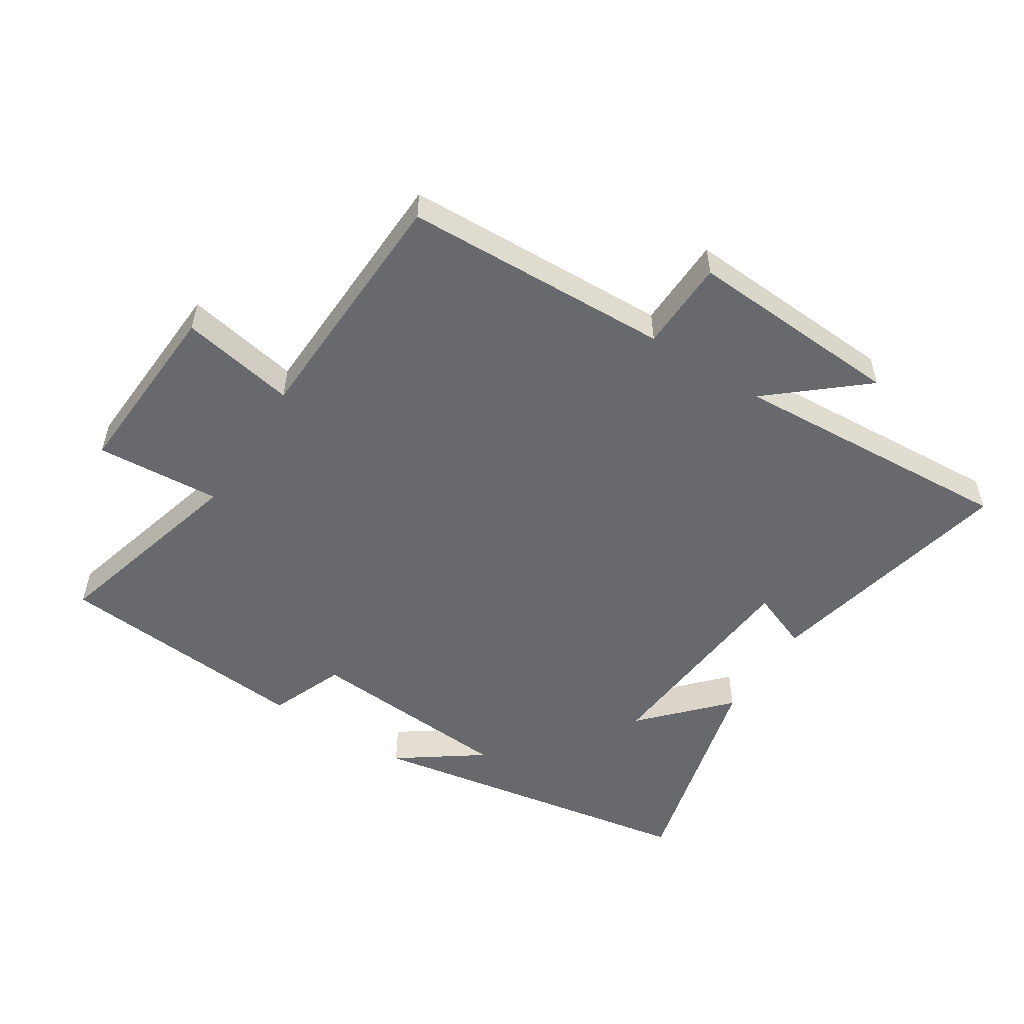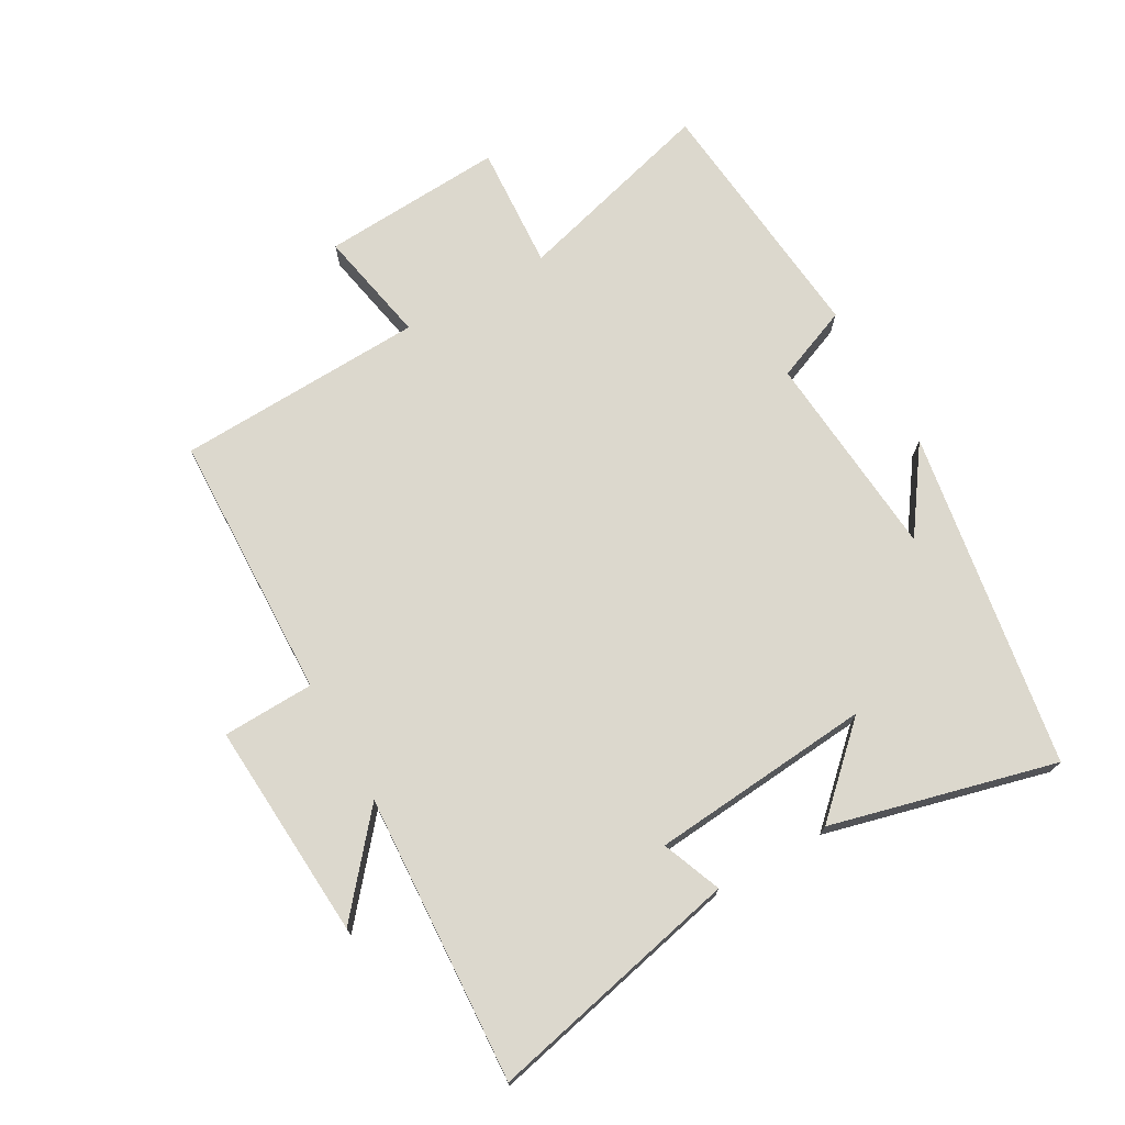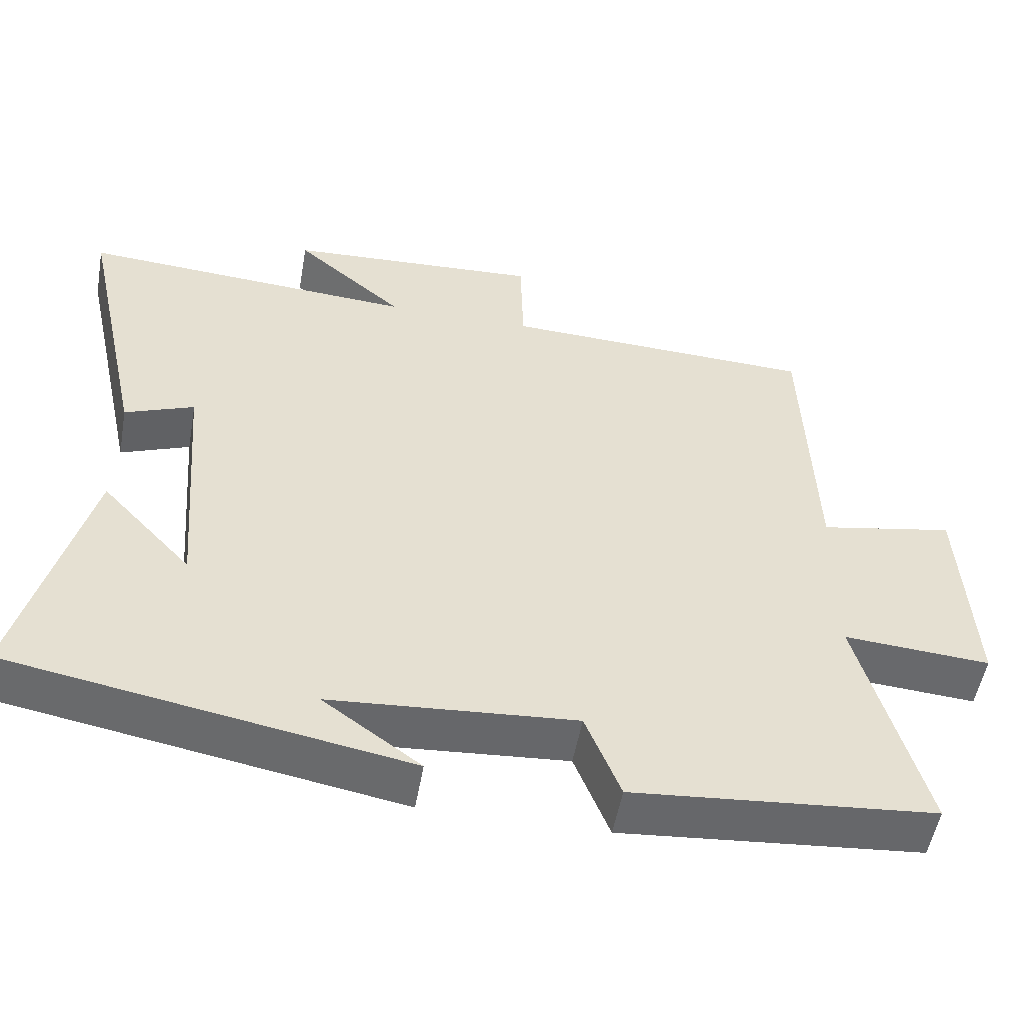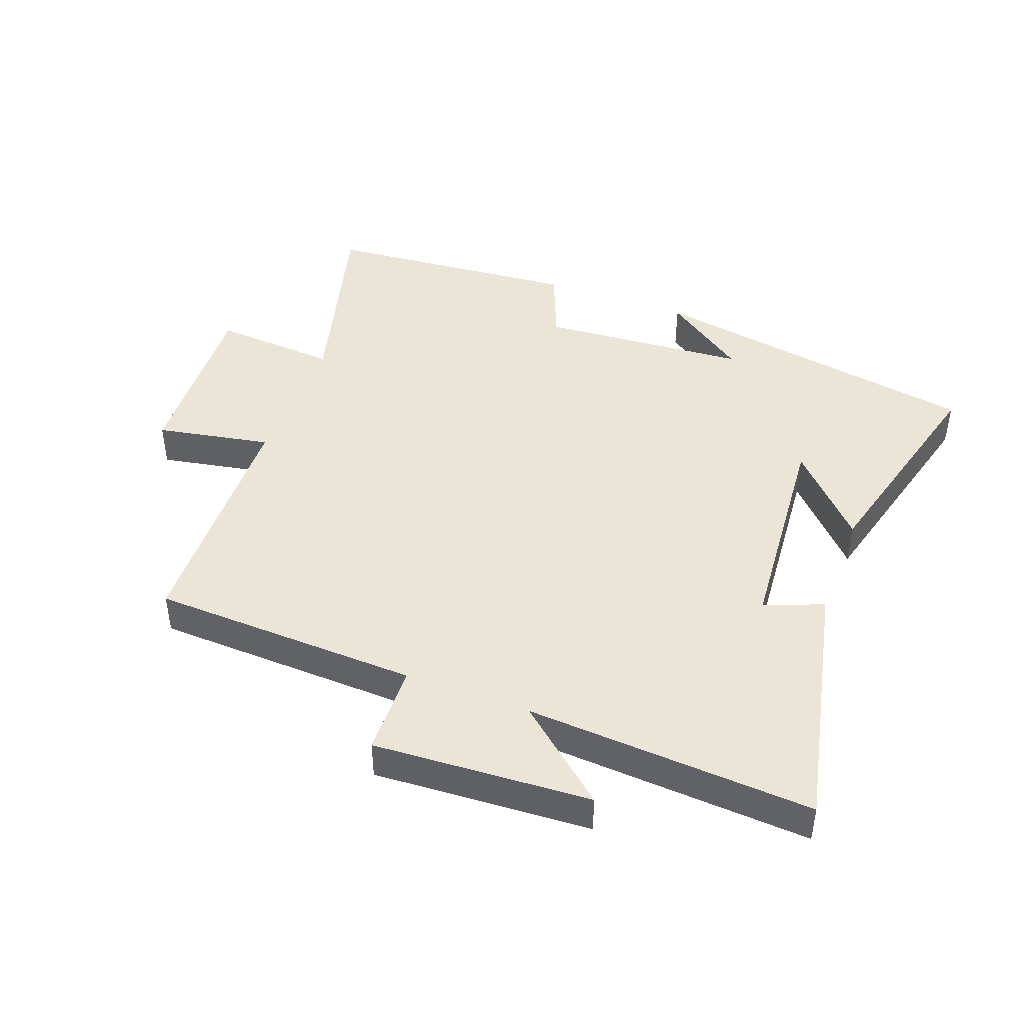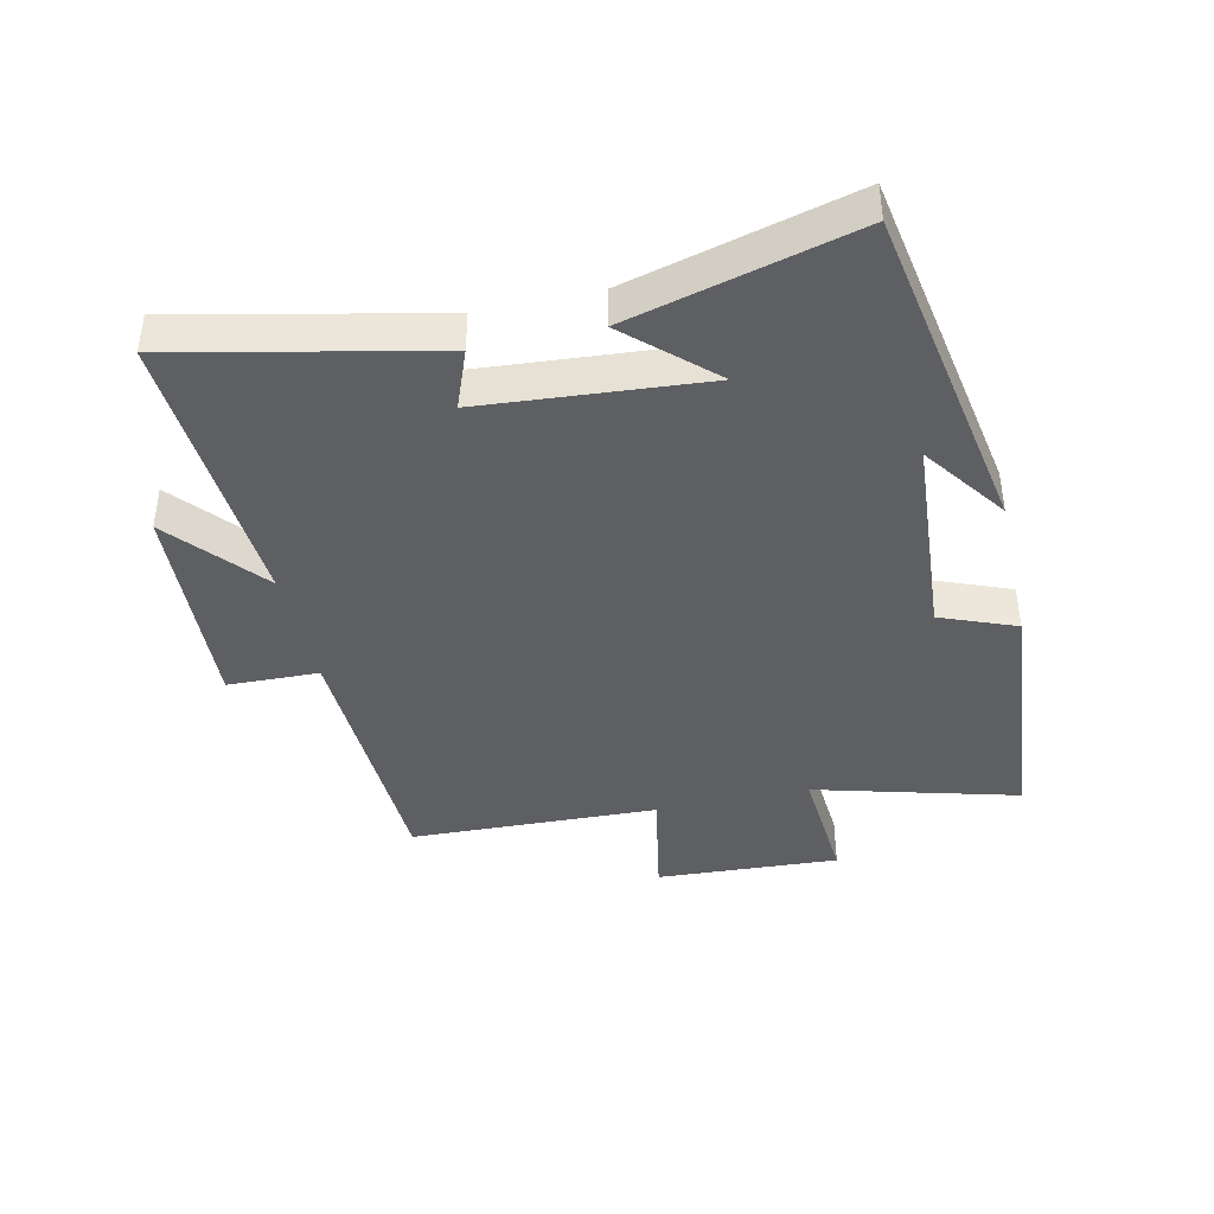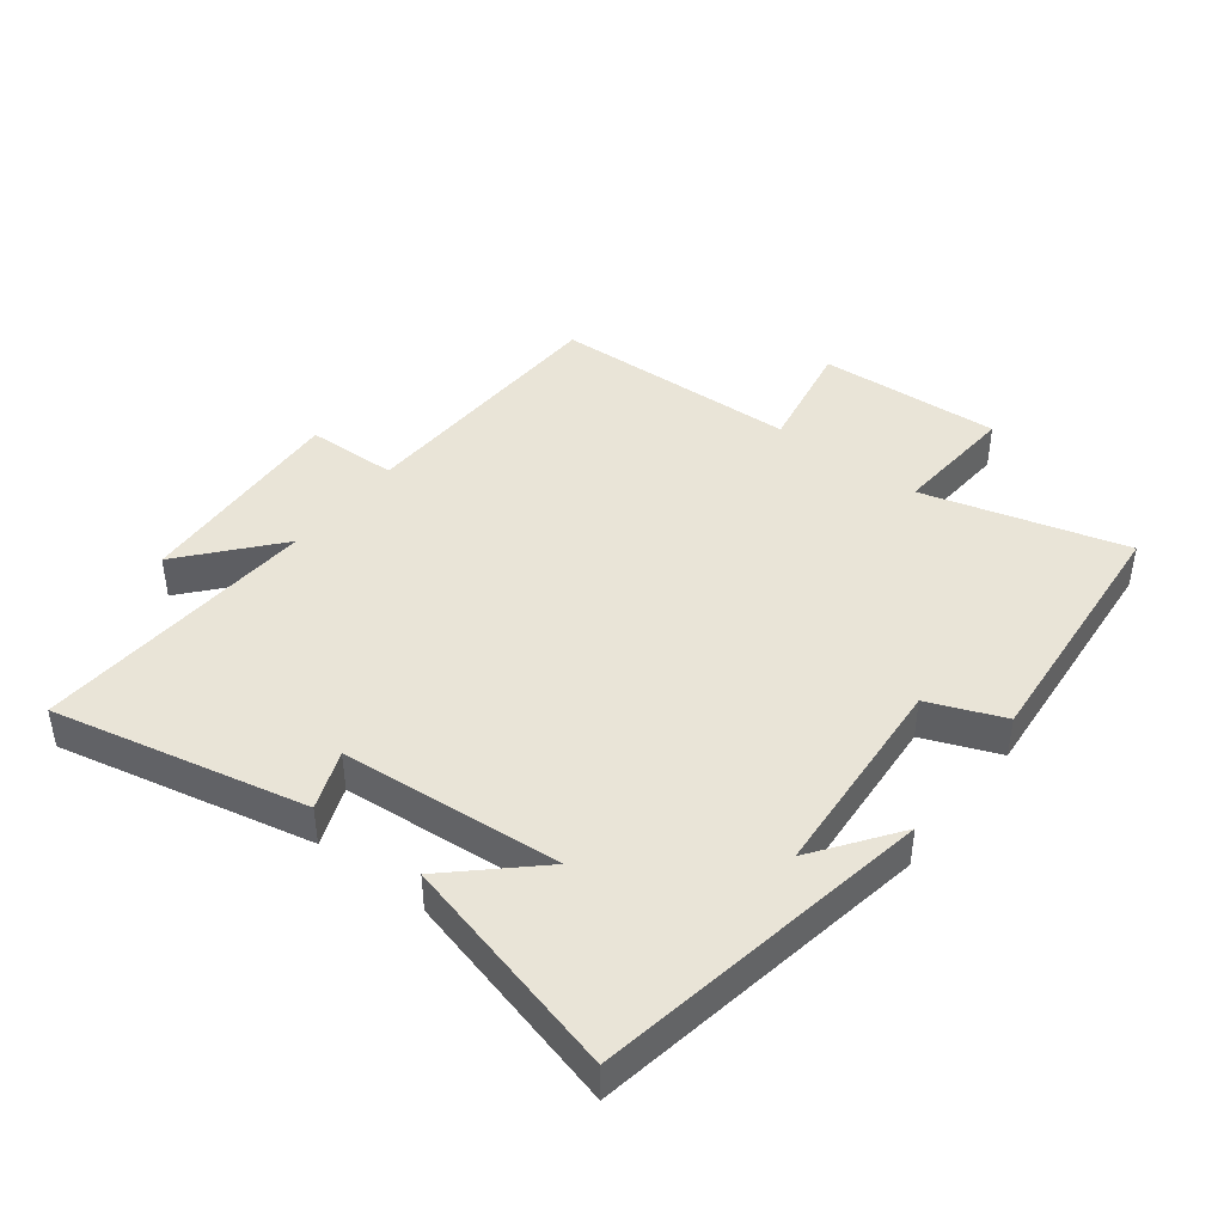
<metadata>
{"format":"obj","ext":"obj","renderer":"f3d","projection":"perspective","resolution":1024,"background":"white","views":[{"elev":-52.8,"azim":-32.7,"up":"+Y"},{"elev":72.6,"azim":60.1,"up":"+Y"},{"elev":-52.6,"azim":169.9,"up":"+Z"},{"elev":44.1,"azim":20.6,"up":"+Y"},{"elev":-41.0,"azim":102.7,"up":"+Y"},{"elev":43.1,"azim":127.6,"up":"+Y"}]}
</metadata>
<code>
v 0.592 0.07 -0.407
v 0.061 0.07 -0.5
v 0.192 0.07 -0.406
v -0.136 0.07 -0.382
v -0.183 0.07 -0.5
v -0.587 0.07 -0.465
v -0.5 0.07 -0.146
v -0.697 0.07 -0.16
v -0.681 0.07 0.128
v -0.5 0.07 0.094
v -0.486 0.07 0.485
v -0.064 0.07 0.5
v -0.06 0.07 0.644
v 0.282 0.07 0.624
v 0.136 0.07 0.5
v 0.587 0.07 0.528
v 0.5 0.07 0.128
v 0.407 0.07 0.164
v 0.379 0.07 -0.184
v 0.5 0.07 -0.054
v 0.592 0 -0.407
v 0.061 0 -0.5
v 0.192 0 -0.406
v -0.136 0 -0.382
v -0.183 0 -0.5
v -0.587 0 -0.465
v -0.5 0 -0.146
v -0.697 0 -0.16
v -0.681 0 0.128
v -0.5 0 0.094
v -0.486 0 0.485
v -0.064 0 0.5
v -0.06 0 0.644
v 0.282 0 0.624
v 0.136 0 0.5
v 0.587 0 0.528
v 0.5 0 0.128
v 0.407 0 0.164
v 0.379 0 -0.184
v 0.5 0 -0.054
f 19 20 1
f 15 16 17 18
f 15 18 19
f 12 13 14 15
f 10 11 12 15
f 10 15 19
f 7 8 9 10
f 7 10 19 1
f 4 5 6 7
f 3 4 7 1
f 1 2 3
f 21 40 39
f 38 37 36 35
f 39 38 35
f 35 34 33 32
f 35 32 31 30
f 39 35 30
f 30 29 28 27
f 21 39 30 27
f 27 26 25 24
f 21 27 24 23
f 23 22 21
f 1 21 22 2
f 2 22 23 3
f 3 23 24 4
f 4 24 25 5
f 5 25 26 6
f 6 26 27 7
f 7 27 28 8
f 8 28 29 9
f 9 29 30 10
f 10 30 31 11
f 11 31 32 12
f 12 32 33 13
f 13 33 34 14
f 14 34 35 15
f 15 35 36 16
f 16 36 37 17
f 17 37 38 18
f 18 38 39 19
f 19 39 40 20
f 20 40 21 1

</code>
